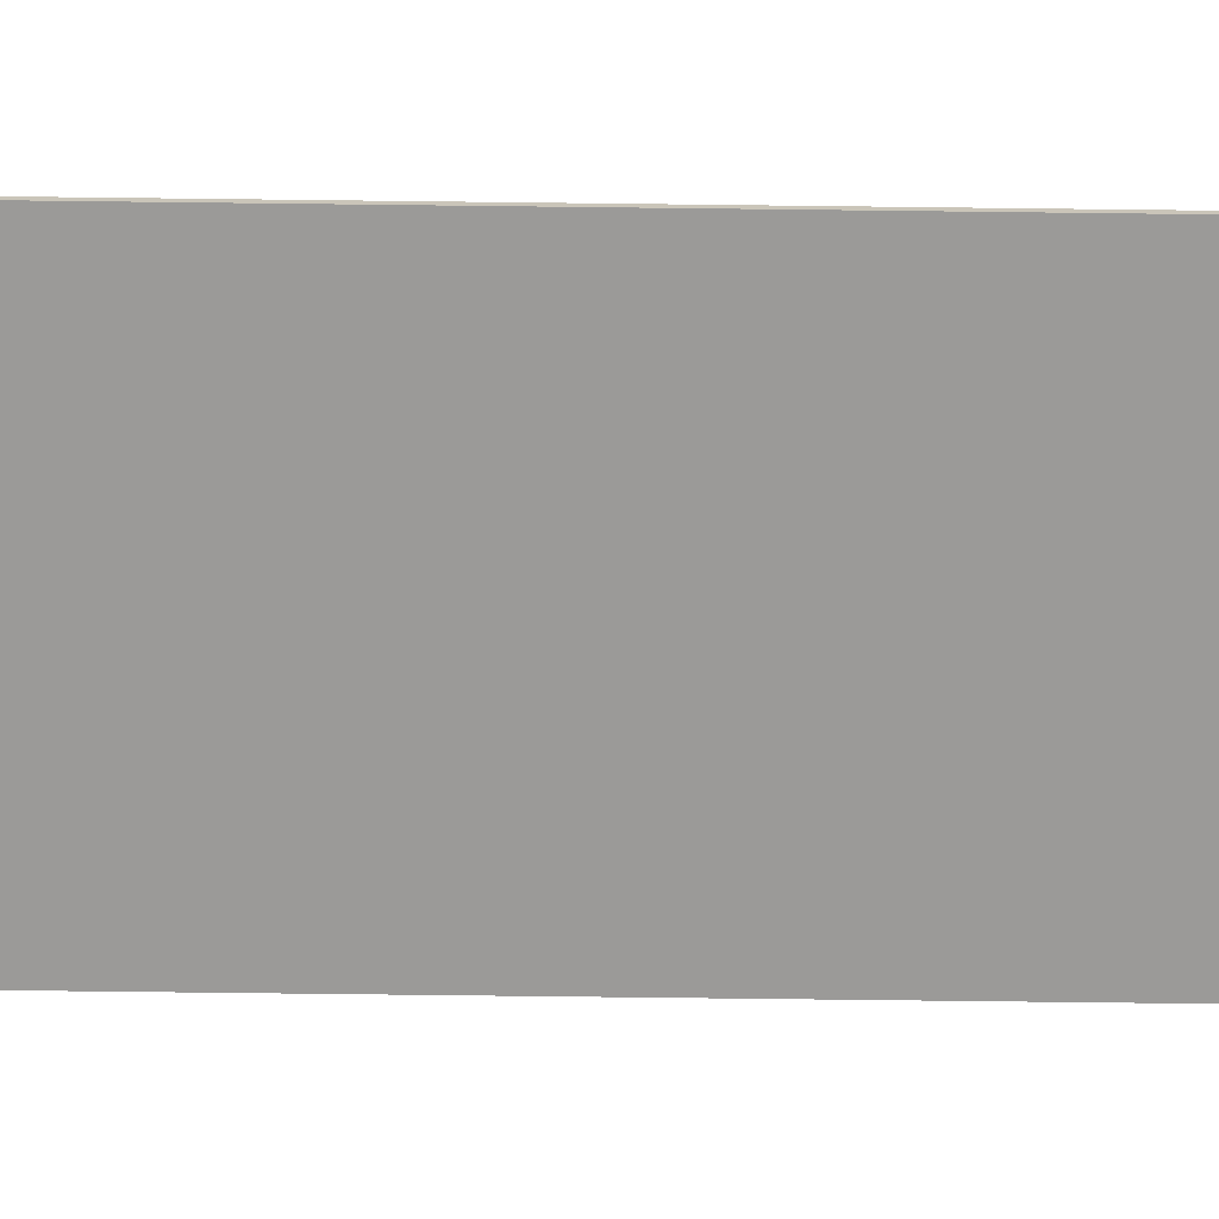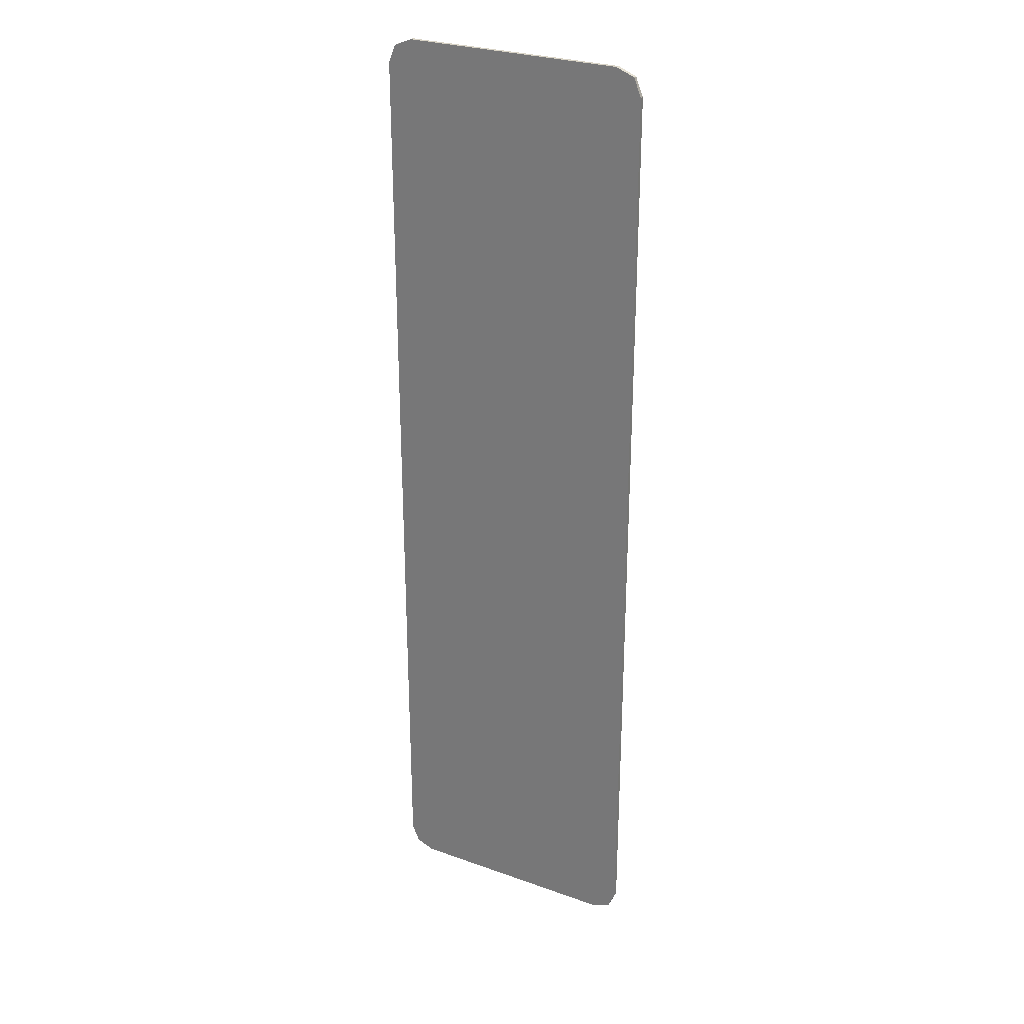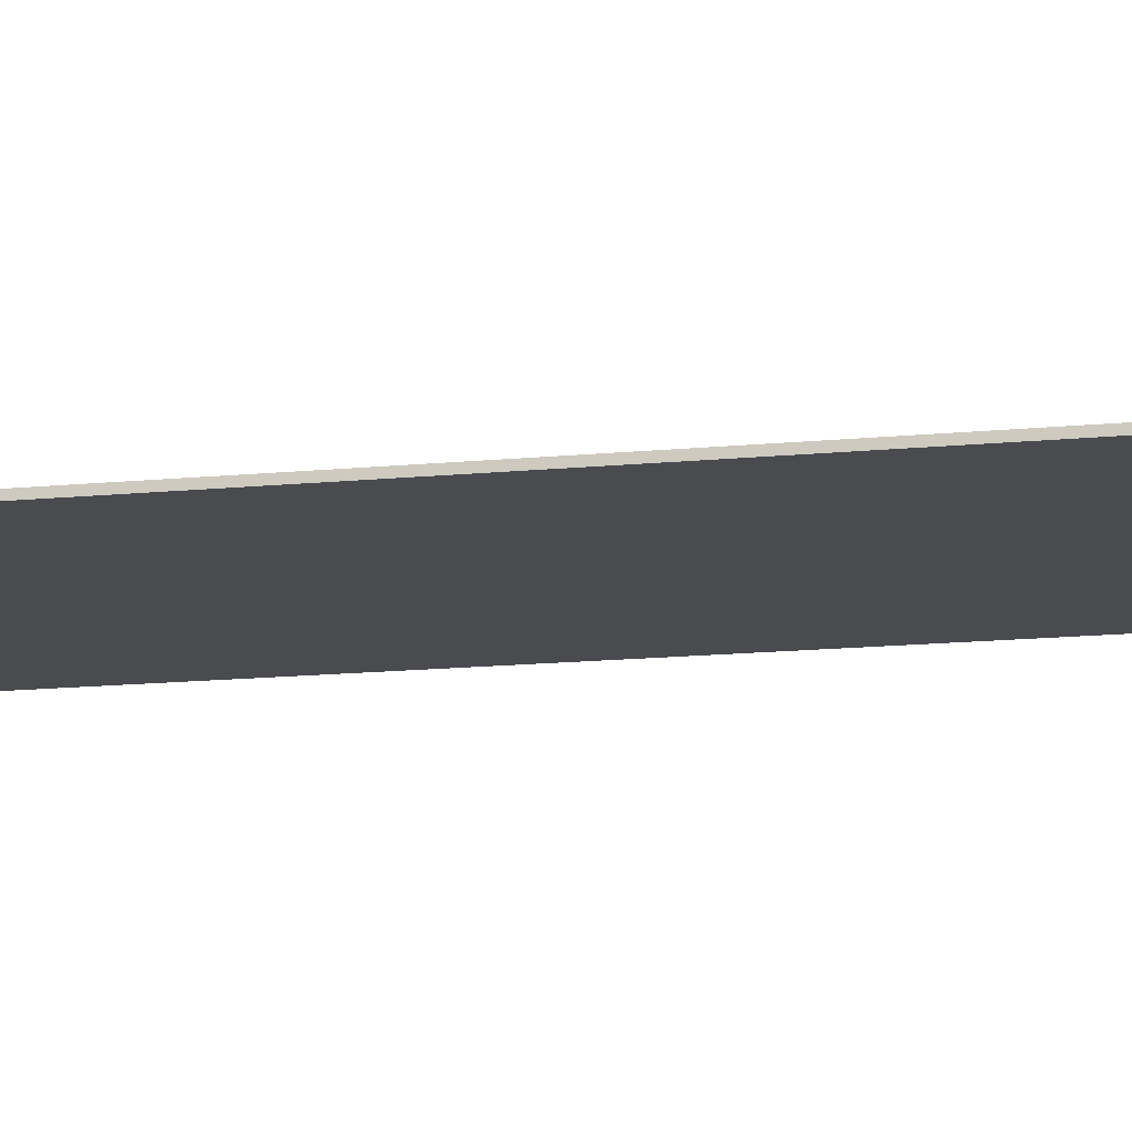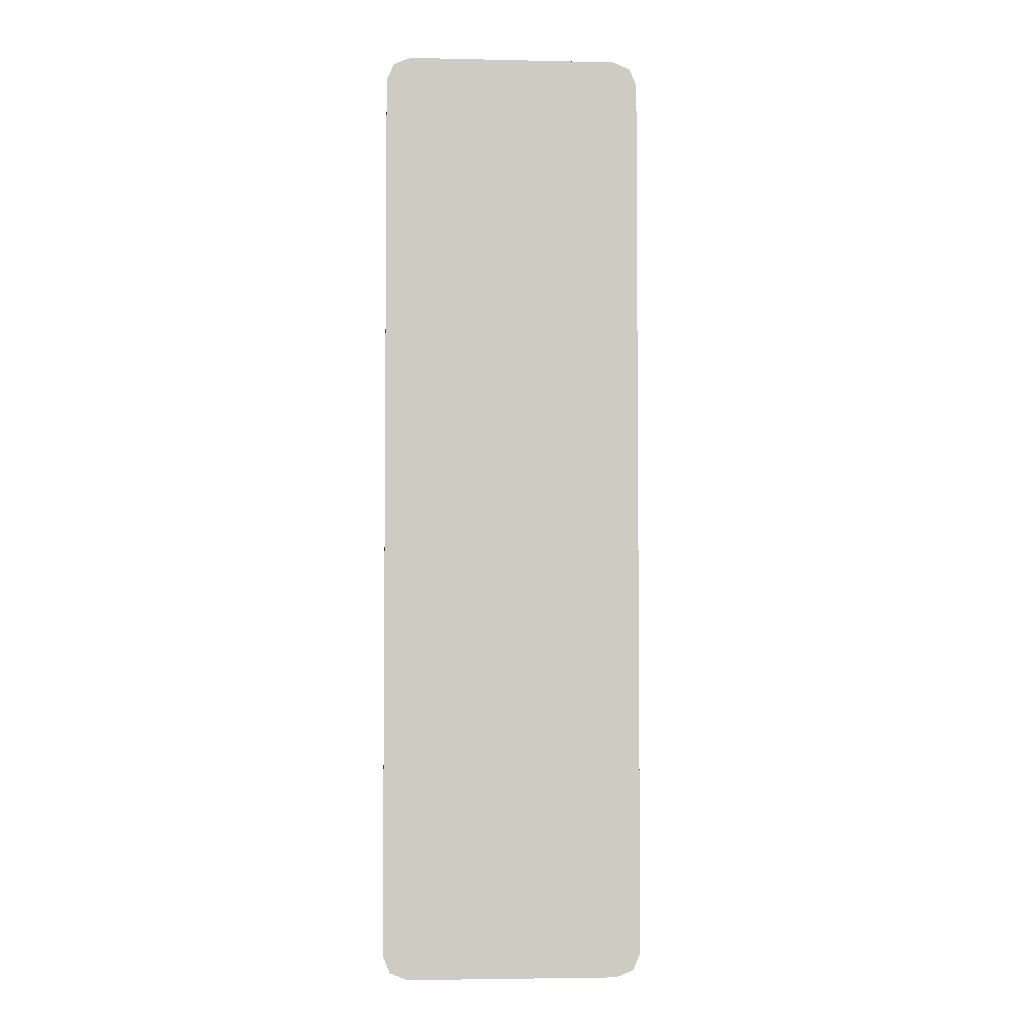
<metadata>
{"format":"obj","ext":"obj","renderer":"f3d","projection":"perspective","resolution":1024,"background":"white","views":[{"elev":-69.4,"azim":-90.7,"up":"+Y"},{"elev":28.0,"azim":-151.6,"up":"+Z"},{"elev":-14.0,"azim":102.7,"up":"+Y"},{"elev":-3.8,"azim":-4.2,"up":"+Z"}]}
</metadata>
<code>
v -0.325 -0.0125 1.448
v -0.378 -0.0125 1.426
v -0.4 -0.0125 1.373
v 0.325 -0.0125 1.448
v 0.378 -0.0125 1.426
v 0.4 -0.0125 1.373
v -0.4 -0.0125 1.373
v 0.4 -0.0125 1.373
v 0.325 -0.0125 1.448
v -0.325 -0.0125 1.448
v -0.4 -0.0125 1.373
v -0.4 -0.0125 1.009
v 0.4 -0.0125 1.009
v 0.4 -0.0125 1.373
v -0.4 -0.0125 1.009
v -0.4 -0.0125 0.4696
v 0.4 -0.0125 0.4696
v 0.4 -0.0125 1.009
v 0.275 -0.0125 0.1547
v 0.264 -0.0125 0.1437
v 0.275 -0.0125 0.1172
v 0.275 -0.0125 0.1547
v 0.2375 -0.0125 0.1547
v 0.264 -0.0125 0.1437
v 0.2 -0.0125 0.1547
v 0.211 -0.0125 0.1437
v 0.2375 -0.0125 0.1547
v 0.264 -0.0125 0.1437
v 0.2375 -0.0125 0.1547
v 0.211 -0.0125 0.1437
v 0.275 -0.0125 0.1172
v 0.275 -0.0125 -0.08447
v 0.275 -0.0125 0.1172
v 0.211 -0.0125 0.1437
v -0.006062 -0.0125 -0.08447
v -0.4 -0.0125 0.4696
v -0.4 -0.0125 -0.08447
v -0.006062 -0.0125 -0.08447
v -0.4 -0.0125 0.4696
v -0.006062 -0.0125 -0.08447
v 0.2 -0.0125 0.1547
v 0.4 -0.0125 0.4696
v 0.4 -0.0125 0.4696
v 0.2 -0.0125 0.1547
v 0.2375 -0.0125 0.1547
v 0.4 -0.0125 0.4696
v 0.2375 -0.0125 0.1547
v 0.275 -0.0125 0.1547
v 0.4 -0.0125 0.4696
v 0.275 -0.0125 0.1547
v 0.275 -0.0125 0.1172
v 0.4 -0.0125 0.4696
v 0.275 -0.0125 0.1172
v 0.275 -0.0125 -0.08447
v 0.4 -0.0125 -0.08447
v -0.006062 -0.0125 -0.08447
v 0.211 -0.0125 0.1437
v 0.2 -0.0125 0.1547
v -0.2872 -0.0125 -0.3904
v -0.2875 -0.0125 -0.3953
v -0.2875 -0.0125 -0.3578
v -0.2862 -0.0125 -0.3856
v -0.2872 -0.0125 -0.3904
v -0.2875 -0.0125 -0.3578
v -0.2846 -0.0125 -0.381
v -0.2862 -0.0125 -0.3856
v -0.2875 -0.0125 -0.3578
v -0.2825 -0.0125 -0.3766
v -0.2846 -0.0125 -0.381
v -0.2875 -0.0125 -0.3578
v -0.2798 -0.0125 -0.3725
v -0.2825 -0.0125 -0.3766
v -0.2875 -0.0125 -0.3578
v -0.2765 -0.0125 -0.3688
v -0.2798 -0.0125 -0.3725
v -0.2875 -0.0125 -0.3578
v -0.2875 -0.0125 -0.4328
v -0.2872 -0.0125 -0.4002
v -0.2875 -0.0125 -0.3953
v -0.2875 -0.0125 -0.4328
v -0.2862 -0.0125 -0.405
v -0.2872 -0.0125 -0.4002
v -0.2875 -0.0125 -0.4328
v -0.2846 -0.0125 -0.4097
v -0.2862 -0.0125 -0.405
v -0.25 -0.0125 -0.3953
v -0.2875 -0.0125 -0.3953
v -0.2872 -0.0125 -0.3904
v -0.2862 -0.0125 -0.3856
v -0.25 -0.0125 -0.3953
v -0.2862 -0.0125 -0.3856
v -0.2846 -0.0125 -0.381
v -0.2825 -0.0125 -0.3766
v -0.25 -0.0125 -0.3953
v -0.2825 -0.0125 -0.3766
v -0.2798 -0.0125 -0.3725
v -0.2765 -0.0125 -0.3688
v -0.25 -0.0125 -0.3953
v -0.2875 -0.0125 -0.3953
v -0.2846 -0.0125 -0.4097
v -0.25 -0.0125 -0.3953
v 0.275 -0.0125 -0.08447
v -0.006062 -0.0125 -0.08447
v -0.2765 -0.0125 -0.3688
v -0.25 -0.0125 -0.3953
v 0.275 -0.0125 -0.6086
v 0.275 -0.0125 -0.08447
v -0.25 -0.0125 -0.3953
v -0.2846 -0.0125 -0.4097
v -0.2449 -0.0125 -0.6086
v 0.275 -0.0125 -0.6086
v -0.4 -0.0125 -0.08447
v -0.4 -0.0125 -0.6086
v -0.2875 -0.0125 -0.4328
v -0.2875 -0.0125 -0.3953
v -0.4 -0.0125 -0.08447
v -0.2875 -0.0125 -0.3953
v -0.2875 -0.0125 -0.3578
v -0.4 -0.0125 -0.08447
v -0.2875 -0.0125 -0.3578
v -0.2765 -0.0125 -0.3688
v -0.006062 -0.0125 -0.08447
v 0.4 -0.0125 -0.08447
v 0.275 -0.0125 -0.08447
v 0.275 -0.0125 -0.6086
v 0.4 -0.0125 -0.6086
v -0.2449 -0.0125 -0.6086
v -0.2846 -0.0125 -0.4097
v -0.2875 -0.0125 -0.4328
v -0.2449 -0.0125 -0.6086
v -0.2875 -0.0125 -0.4328
v -0.4 -0.0125 -0.6086
v -0.2449 -0.0125 -0.6086
v -0.1371 -0.0125 -1.148
v 0.275 -0.0125 -1.148
v 0.275 -0.0125 -0.6086
v -0.4 -0.0125 -0.6086
v -0.4 -0.0125 -1.148
v -0.1371 -0.0125 -1.148
v -0.2449 -0.0125 -0.6086
v 0.4 -0.0125 -0.6086
v 0.275 -0.0125 -0.6086
v 0.275 -0.0125 -1.148
v 0.4 -0.0125 -1.148
v -0.075 -0.0125 -1.27
v -0.075 -0.0125 -1.308
v -0.07989 -0.0125 -1.307
v -0.075 -0.0125 -1.27
v -0.07989 -0.0125 -1.307
v -0.08471 -0.0125 -1.307
v -0.075 -0.0125 -1.27
v -0.08471 -0.0125 -1.307
v -0.08935 -0.0125 -1.305
v -0.075 -0.0125 -1.27
v -0.08935 -0.0125 -1.305
v -0.09375 -0.0125 -1.303
v -0.075 -0.0125 -1.27
v -0.09375 -0.0125 -1.303
v -0.09783 -0.0125 -1.3
v -0.075 -0.0125 -1.27
v -0.09783 -0.0125 -1.3
v -0.1015 -0.0125 -1.297
v -0.075 -0.0125 -1.27
v -0.1015 -0.0125 -1.297
v -0.1048 -0.0125 -1.293
v -0.075 -0.0125 -1.27
v -0.1048 -0.0125 -1.293
v -0.1075 -0.0125 -1.289
v -0.075 -0.0125 -1.27
v -0.1075 -0.0125 -1.289
v -0.1096 -0.0125 -1.285
v -0.075 -0.0125 -1.27
v -0.075 -0.0125 -1.308
v -0.06065 -0.0125 -1.305
v 0.275 -0.0125 -1.17
v 0.2747 -0.0125 -1.175
v 0.2737 -0.0125 -1.18
v 0.275 -0.0125 -1.17
v 0.2737 -0.0125 -1.18
v 0.2721 -0.0125 -1.185
v 0.275 -0.0125 -1.17
v 0.2721 -0.0125 -1.185
v 0.27 -0.0125 -1.189
v 0.275 -0.0125 -1.17
v 0.27 -0.0125 -1.189
v 0.2673 -0.0125 -1.193
v 0.275 -0.0125 -1.17
v 0.2673 -0.0125 -1.193
v 0.264 -0.0125 -1.197
v 0.275 -0.0125 -1.17
v 0.264 -0.0125 -1.197
v 0.2603 -0.0125 -1.2
v 0.275 -0.0125 -1.17
v 0.2603 -0.0125 -1.2
v 0.2562 -0.0125 -1.203
v 0.275 -0.0125 -1.17
v 0.2562 -0.0125 -1.203
v 0.2519 -0.0125 -1.205
v -0.1125 -0.0125 -1.308
v -0.07989 -0.0125 -1.307
v -0.075 -0.0125 -1.308
v -0.1125 -0.0125 -1.308
v -0.08471 -0.0125 -1.307
v -0.07989 -0.0125 -1.307
v -0.1125 -0.0125 -1.308
v -0.08935 -0.0125 -1.305
v -0.08471 -0.0125 -1.307
v -0.1125 -0.0125 -1.308
v -0.09375 -0.0125 -1.303
v -0.08935 -0.0125 -1.305
v -0.1125 -0.0125 -1.308
v -0.09783 -0.0125 -1.3
v -0.09375 -0.0125 -1.303
v -0.1125 -0.0125 -1.308
v -0.1015 -0.0125 -1.297
v -0.09783 -0.0125 -1.3
v -0.1125 -0.0125 -1.308
v -0.1048 -0.0125 -1.293
v -0.1015 -0.0125 -1.297
v -0.1125 -0.0125 -1.308
v -0.1075 -0.0125 -1.289
v -0.1048 -0.0125 -1.293
v -0.1125 -0.0125 -1.308
v -0.1096 -0.0125 -1.285
v -0.1075 -0.0125 -1.289
v -0.0375 -0.0125 -1.308
v -0.07011 -0.0125 -1.307
v -0.075 -0.0125 -1.308
v -0.0375 -0.0125 -1.308
v -0.0653 -0.0125 -1.307
v -0.07011 -0.0125 -1.307
v -0.0375 -0.0125 -1.308
v -0.06065 -0.0125 -1.305
v -0.0653 -0.0125 -1.307
v 0.275 -0.0125 -1.208
v 0.2747 -0.0125 -1.175
v 0.275 -0.0125 -1.17
v 0.275 -0.0125 -1.208
v 0.2737 -0.0125 -1.18
v 0.2747 -0.0125 -1.175
v 0.275 -0.0125 -1.208
v 0.2721 -0.0125 -1.185
v 0.2737 -0.0125 -1.18
v 0.275 -0.0125 -1.208
v 0.27 -0.0125 -1.189
v 0.2721 -0.0125 -1.185
v 0.275 -0.0125 -1.208
v 0.2673 -0.0125 -1.193
v 0.27 -0.0125 -1.189
v 0.275 -0.0125 -1.208
v 0.264 -0.0125 -1.197
v 0.2673 -0.0125 -1.193
v 0.275 -0.0125 -1.208
v 0.2603 -0.0125 -1.2
v 0.264 -0.0125 -1.197
v 0.275 -0.0125 -1.208
v 0.2562 -0.0125 -1.203
v 0.2603 -0.0125 -1.2
v 0.275 -0.0125 -1.208
v 0.2519 -0.0125 -1.205
v 0.2562 -0.0125 -1.203
v -0.4 -0.0125 -1.373
v -0.378 -0.0125 -1.426
v -0.325 -0.0125 -1.448
v 0.325 -0.0125 -1.448
v 0.378 -0.0125 -1.426
v 0.4 -0.0125 -1.373
v -0.1371 -0.0125 -1.148
v -0.1096 -0.0125 -1.285
v -0.075 -0.0125 -1.27
v -0.1371 -0.0125 -1.148
v -0.075 -0.0125 -1.27
v 0.275 -0.0125 -1.17
v 0.275 -0.0125 -1.148
v 0.275 -0.0125 -1.17
v -0.075 -0.0125 -1.27
v -0.06065 -0.0125 -1.305
v 0.2519 -0.0125 -1.205
v -0.1371 -0.0125 -1.148
v -0.4 -0.0125 -1.148
v -0.4 -0.0125 -1.373
v -0.1371 -0.0125 -1.148
v -0.4 -0.0125 -1.373
v -0.325 -0.0125 -1.448
v -0.1125 -0.0125 -1.308
v -0.1371 -0.0125 -1.148
v -0.1125 -0.0125 -1.308
v -0.1096 -0.0125 -1.285
v 0.4 -0.0125 -1.373
v 0.4 -0.0125 -1.148
v 0.275 -0.0125 -1.148
v 0.275 -0.0125 -1.17
v 0.4 -0.0125 -1.373
v 0.275 -0.0125 -1.17
v 0.275 -0.0125 -1.208
v 0.325 -0.0125 -1.448
v -0.06065 -0.0125 -1.305
v -0.0375 -0.0125 -1.308
v 0.275 -0.0125 -1.208
v 0.2519 -0.0125 -1.205
v -0.325 -0.0125 -1.448
v -0.075 -0.0125 -1.308
v -0.1125 -0.0125 -1.308
v -0.325 -0.0125 -1.448
v -0.0375 -0.0125 -1.308
v -0.075 -0.0125 -1.308
v -0.325 -0.0125 -1.448
v 0.325 -0.0125 -1.448
v 0.275 -0.0125 -1.208
v -0.0375 -0.0125 -1.308
v -0.325 0 1.448
v -0.378 0 1.426
v -0.4 0 1.373
v 0.4 0 1.373
v 0.378 0 1.426
v 0.325 0 1.448
v -0.4 0 -1.373
v -0.378 0 -1.426
v -0.325 0 -1.448
v 0.325 0 -1.448
v 0.378 0 -1.426
v 0.4 0 -1.373
v -0.378 0 1.426
v -0.325 0 1.448
v -0.325 -0.0125 1.448
v -0.378 -0.0125 1.426
v -0.4 0 1.373
v -0.378 0 1.426
v -0.378 -0.0125 1.426
v -0.4 -0.0125 1.373
v 0.378 0 1.426
v 0.4 0 1.373
v 0.4 -0.0125 1.373
v 0.378 -0.0125 1.426
v 0.325 0 1.448
v 0.378 0 1.426
v 0.378 -0.0125 1.426
v 0.325 -0.0125 1.448
v -0.378 0 -1.426
v -0.4 0 -1.373
v -0.4 -0.0125 -1.373
v -0.378 -0.0125 -1.426
v -0.325 0 -1.448
v -0.378 0 -1.426
v -0.378 -0.0125 -1.426
v -0.325 -0.0125 -1.448
v 0.378 0 -1.426
v 0.325 0 -1.448
v 0.325 -0.0125 -1.448
v 0.378 -0.0125 -1.426
v 0.4 0 -1.373
v 0.378 0 -1.426
v 0.378 -0.0125 -1.426
v 0.4 -0.0125 -1.373
v -0.325 0 1.448
v 0.325 0 1.448
v 0.4 0 1.373
v -0.4 0 1.373
v -0.4 0 1.373
v 0.4 0 1.373
v 0.4 0 -1.373
v -0.4 0 -1.373
v -0.4 0 -1.373
v 0.4 0 -1.373
v 0.325 0 -1.448
v -0.325 0 -1.448
v -0.325 0 1.448
v -0.325 -0.0125 1.448
v 0.325 -0.0125 1.448
v 0.325 0 1.448
v -0.4 0 1.373
v -0.4 -0.0125 1.009
v -0.4 -0.0125 1.373
v 0.4 0 1.373
v 0.4 -0.0125 1.373
v 0.4 -0.0125 1.009
v -0.4 0 1.373
v -0.4 -0.0125 0.4696
v -0.4 -0.0125 1.009
v 0.4 0 1.373
v 0.4 -0.0125 1.009
v 0.4 -0.0125 0.4696
v -0.4 0 1.373
v -0.4 0 -1.373
v -0.4 -0.0125 -0.08447
v -0.4 -0.0125 0.4696
v 0.4 0 1.373
v 0.4 -0.0125 0.4696
v 0.4 -0.0125 -0.08447
v 0.4 0 -1.373
v -0.4 0 -1.373
v -0.4 -0.0125 -0.6086
v -0.4 -0.0125 -0.08447
v 0.4 0 -1.373
v 0.4 -0.0125 -0.08447
v 0.4 -0.0125 -0.6086
v -0.4 0 -1.373
v -0.4 -0.0125 -1.148
v -0.4 -0.0125 -0.6086
v 0.4 0 -1.373
v 0.4 -0.0125 -0.6086
v 0.4 -0.0125 -1.148
v -0.4 0 -1.373
v -0.4 -0.0125 -1.373
v -0.4 -0.0125 -1.148
v 0.4 0 -1.373
v 0.4 -0.0125 -1.148
v 0.4 -0.0125 -1.373
v -0.325 0 -1.448
v 0.325 0 -1.448
v 0.325 -0.0125 -1.448
v -0.325 -0.0125 -1.448
g mesh4667203
f 1 2 3
g mesh4667205
f 4 6 5
f 7 8 9
f 9 10 7
f 11 12 13
f 13 14 11
f 15 16 17
f 17 18 15
g mesh4667209
f 19 20 21
f 22 23 24
f 25 26 27
g mesh4667211
f 28 29 30
f 30 31 28
f 32 33 34
f 34 35 32
f 36 37 38
f 39 40 41
f 41 42 39
f 43 44 45
f 46 47 48
f 49 50 51
f 52 53 54
f 54 55 52
f 56 57 58
g mesh4667215
f 59 61 60
f 62 64 63
f 65 67 66
f 68 70 69
f 71 73 72
f 74 76 75
g mesh4667217
f 77 78 79
f 80 81 82
f 83 84 85
g mesh4667219
f 86 88 87
f 88 86 89
f 90 92 91
f 92 90 93
f 94 96 95
f 96 94 97
g mesh4667221
f 98 99 100
f 101 102 103
f 103 104 101
f 105 106 107
f 108 109 110
f 110 111 108
f 112 113 114
f 114 115 112
f 116 117 118
f 119 120 121
f 121 122 119
f 123 124 125
f 125 126 123
f 127 128 129
f 130 131 132
g mesh4667224
f 133 134 135
f 135 136 133
f 137 138 139
f 139 140 137
f 141 142 143
f 143 144 141
g mesh4667227
f 145 147 146
f 148 150 149
f 151 153 152
f 154 156 155
f 157 159 158
f 160 162 161
f 163 165 164
f 166 168 167
f 169 171 170
g mesh4667229
f 172 173 174
g mesh4667231
f 175 177 176
f 178 180 179
f 181 183 182
f 184 186 185
f 187 189 188
f 190 192 191
f 193 195 194
f 196 198 197
g mesh4667233
f 199 201 200
f 202 204 203
f 205 207 206
f 208 210 209
f 211 213 212
f 214 216 215
f 217 219 218
f 220 222 221
f 223 225 224
g mesh4667235
f 226 227 228
f 229 230 231
f 232 233 234
g mesh4667237
f 235 237 236
f 238 240 239
f 241 243 242
f 244 246 245
f 247 249 248
f 250 252 251
f 253 255 254
f 256 258 257
f 259 261 260
g mesh4667239
f 262 263 264
g mesh4667241
f 265 266 267
f 268 269 270
f 271 272 273
f 273 274 271
f 275 276 277
f 277 278 275
f 279 280 281
f 282 283 284
f 284 285 282
f 286 287 288
f 289 290 291
f 291 292 289
f 293 294 295
f 295 296 293
f 297 298 299
f 299 300 297
f 301 302 303
f 304 305 306
f 307 308 309
f 309 310 307
g mesh4667245
f 311 313 312
g mesh4667247
f 314 316 315
g mesh4667249
f 317 319 318
g mesh4667251
f 320 322 321
g mesh4667253
f 323 325 324
f 325 323 326
f 327 329 328
f 329 327 330
g mesh4667255
f 331 333 332
f 333 331 334
f 335 337 336
f 337 335 338
g mesh4667257
f 339 341 340
f 341 339 342
f 343 345 344
f 345 343 346
g mesh4667259
f 347 349 348
f 349 347 350
f 351 353 352
f 353 351 354
f 355 356 357
f 357 358 355
f 359 360 361
f 361 362 359
f 363 364 365
f 365 366 363
f 367 368 369
f 369 370 367
f 371 372 373
f 374 375 376
f 377 378 379
f 380 381 382
f 383 384 385
f 385 386 383
f 387 388 389
f 389 390 387
f 391 392 393
f 394 395 396
f 397 398 399
f 400 401 402
f 403 404 405
f 406 407 408
f 409 410 411
f 411 412 409

</code>
